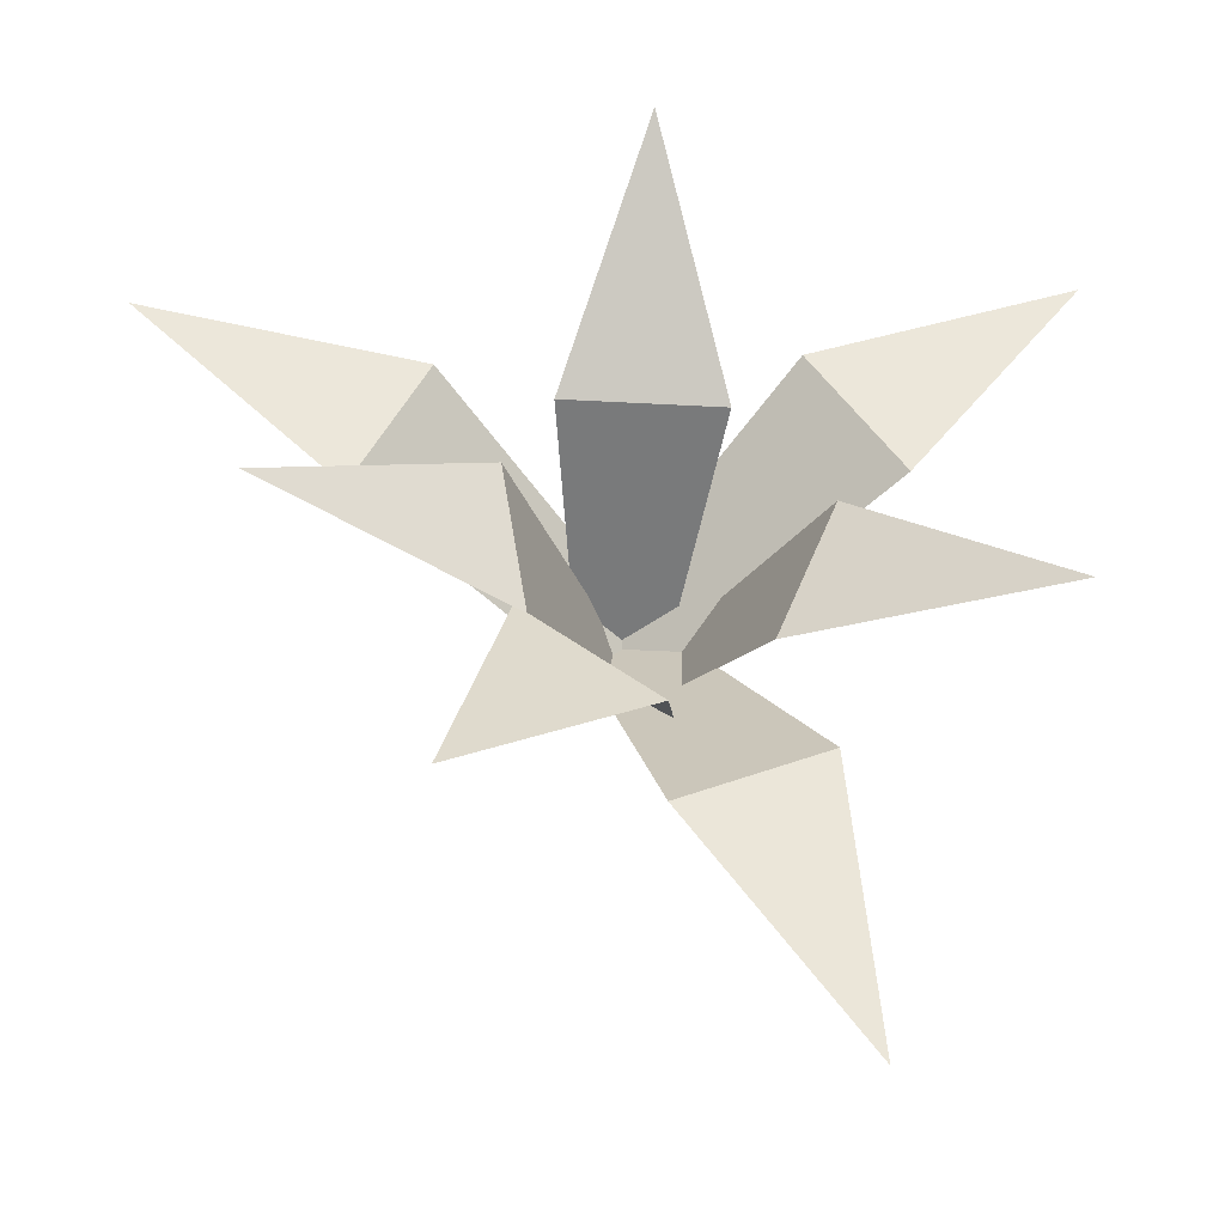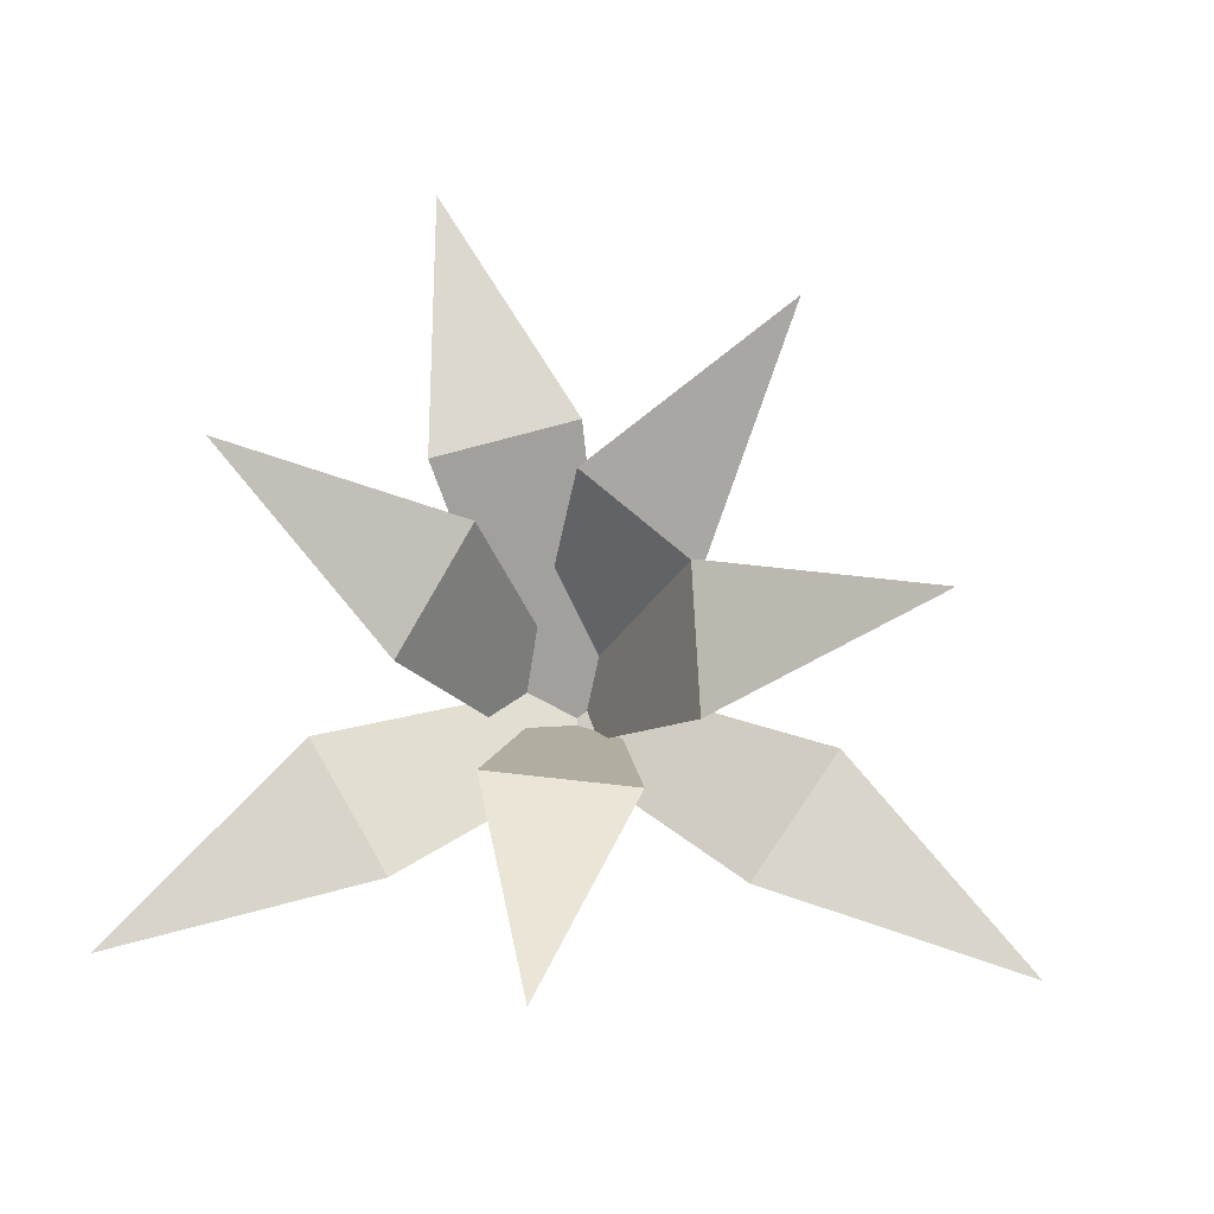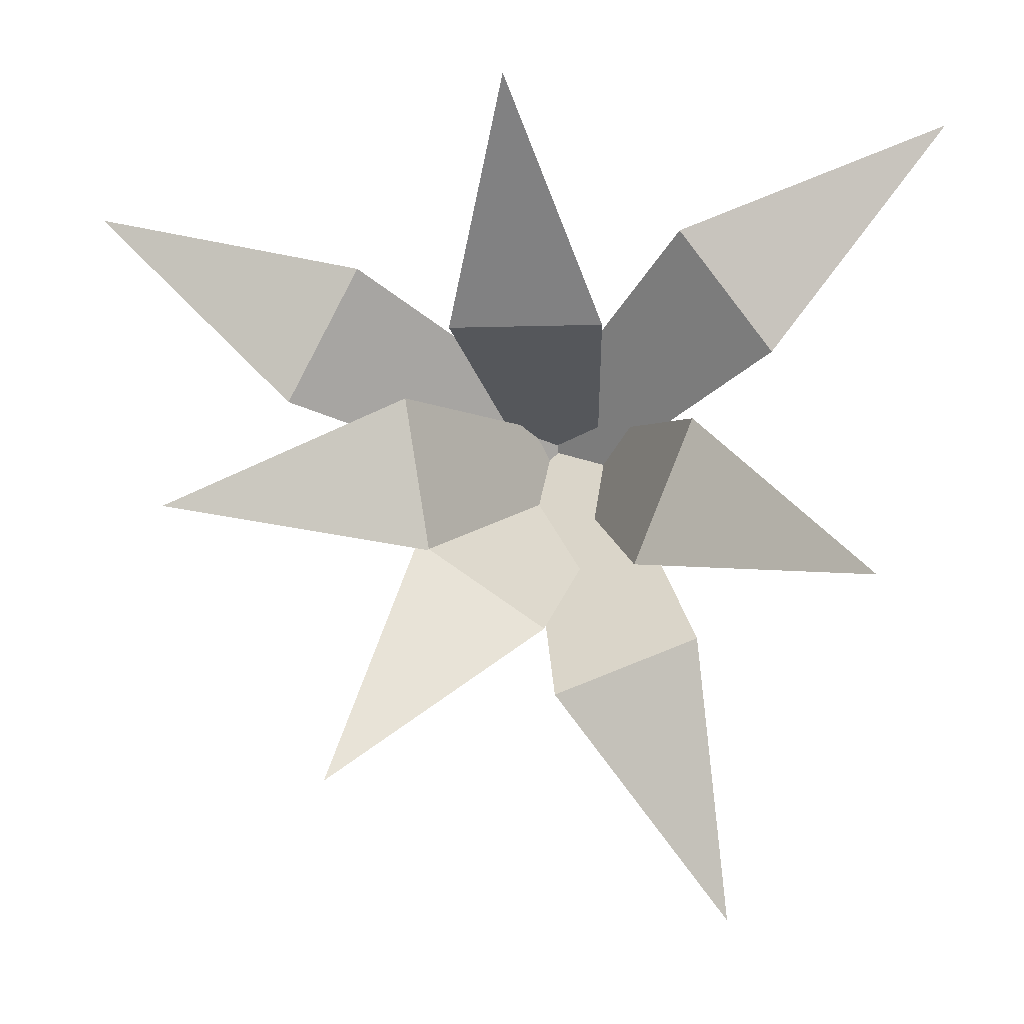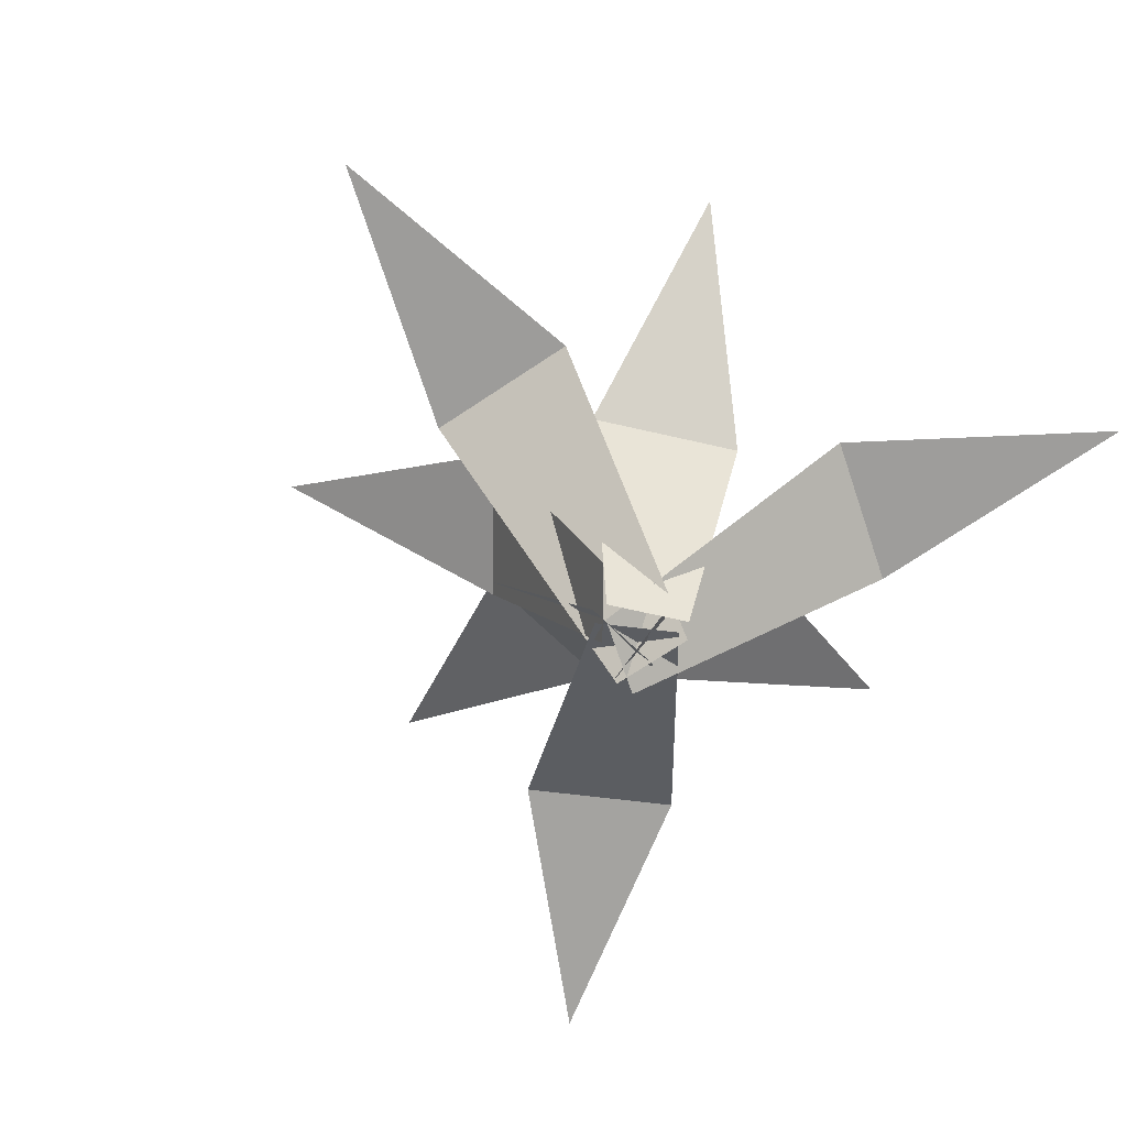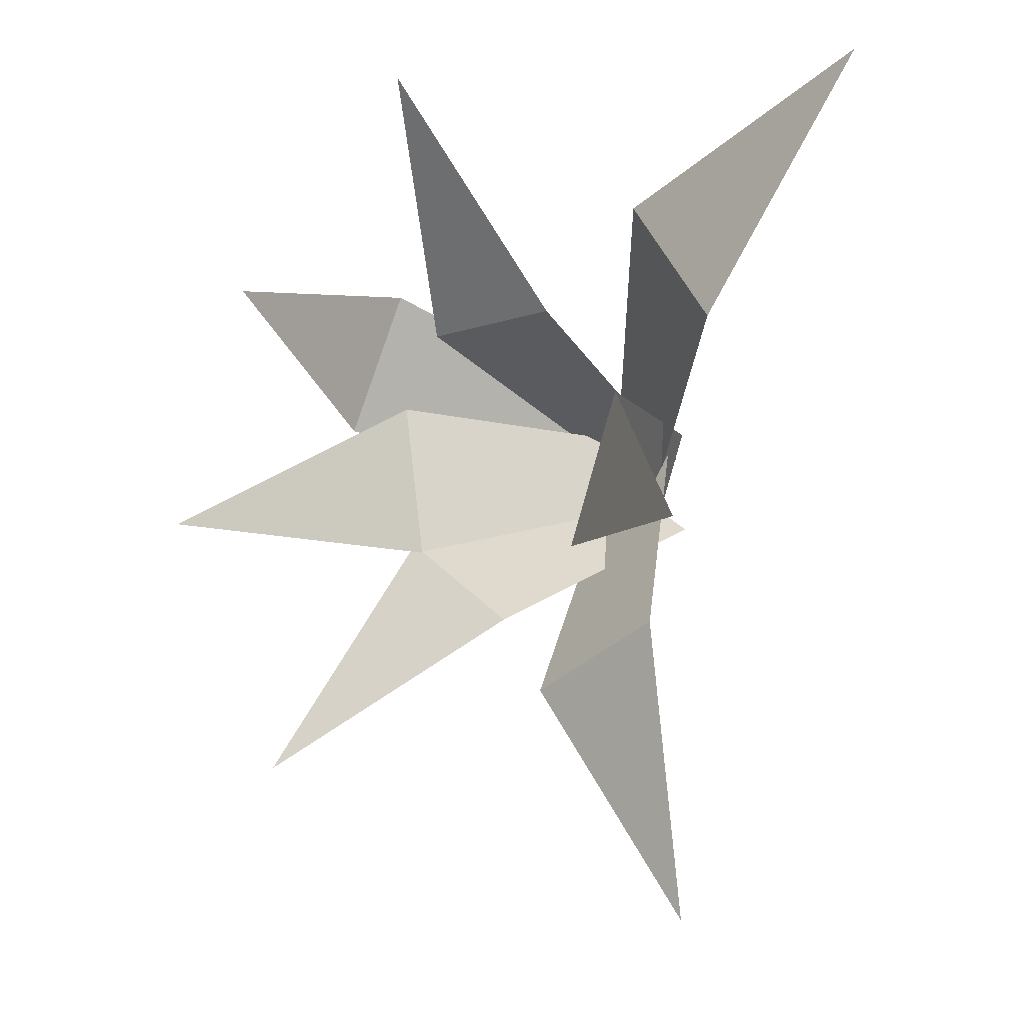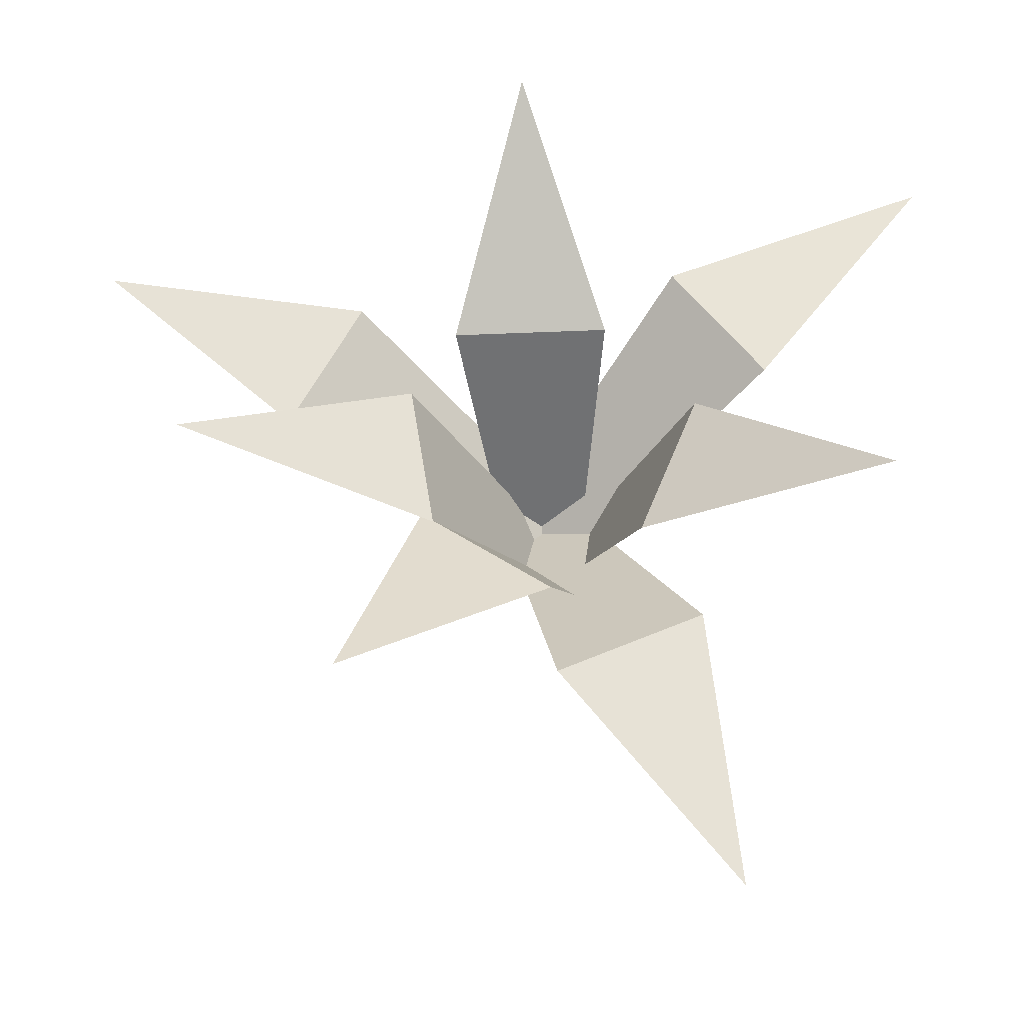
<metadata>
{"format":"obj","ext":"obj","renderer":"f3d","projection":"perspective","resolution":1024,"background":"white","views":[{"elev":-32.9,"azim":175.5,"up":"+Z"},{"elev":74.0,"azim":6.3,"up":"+Y"},{"elev":-2.4,"azim":-170.4,"up":"+Z"},{"elev":-71.2,"azim":-124.7,"up":"+Y"},{"elev":-9.3,"azim":-136.0,"up":"+Z"},{"elev":-30.4,"azim":-176.3,"up":"+Z"}]}
</metadata>
<code>
g grass-clumb
v -0.07975 0.2472 0.1152
v 0.07975 0.2472 0.1152
v 6.687e-08 0.3824 0.3478
v -0.1122 0.2472 -0.1298
v -0.1718 0.2472 0.01811
v -0.3578 0.3824 -0.1428
v 0.1258 0.2472 0.04281
v 0.1004 0.2472 -0.1147
v 0.3427 0.3824 -0.07295
v 0.1122 0.2472 -0.1055
v -0.01966 0.2472 -0.1952
v 0.1771 0.3824 -0.3427
v -0.2495 0.1979 0.0898
v -0.1547 0.1979 0.2181
v -0.427 0.1903 0.3202
v -0.02318 0.1979 -0.2641
v -0.1714 0.1979 -0.2052
v -0.2006 0.1903 -0.4945
v 0.1888 0.1979 0.1862
v 0.2635 0.1979 0.04525
v 0.4732 0.1903 0.2467
v -0.07975 0.2472 0.1152
v 6.687e-08 0.3824 0.3478
v 0.07975 0.2472 0.1152
v -0.1122 0.2472 -0.1298
v -0.3578 0.3824 -0.1428
v -0.1718 0.2472 0.01811
v 0.1258 0.2472 0.04281
v 0.3427 0.3824 -0.07295
v 0.1004 0.2472 -0.1147
v 0.1122 0.2472 -0.1055
v 0.1771 0.3824 -0.3427
v -0.01966 0.2472 -0.1952
v -0.2495 0.1979 0.0898
v -0.427 0.1903 0.3202
v -0.1547 0.1979 0.2181
v -0.02318 0.1979 -0.2641
v -0.2006 0.1903 -0.4945
v -0.1714 0.1979 -0.2052
v 0.1888 0.1979 0.1862
v 0.4732 0.1903 0.2467
v 0.2635 0.1979 0.04525
v 0.04168 -7.288e-09 2.22e-16
v 0.07975 0.2472 0.1152
v -0.07975 0.2472 0.1152
v -0.04168 7.288e-09 0
v -0.05075 6.719e-09 0.02587
v -0.1718 0.2472 0.01811
v -0.1122 0.2472 -0.1298
v -0.01959 8.927e-09 -0.05145
v -0.007281 2.351e-08 -0.05873
v 0.1004 0.2472 -0.1147
v 0.1258 0.2472 0.04281
v 0.005991 1.221e-08 0.02357
v -0.05297 3.382e-08 -0.07848
v -0.01966 0.2472 -0.1952
v 0.1122 0.2472 -0.1055
v 0.01598 1.724e-08 -0.03161
v 0.04344 -1.012e-08 0.02419
v -0.1547 0.1979 0.2181
v -0.2495 0.1979 0.0898
v -0.006112 5.577e-09 -0.04285
v -0.03447 1.566e-09 0.03583
v -0.1714 0.1979 -0.2052
v -0.02318 0.1979 -0.2641
v 0.043 -8.162e-09 0.005025
v 0.003049 5.281e-09 -0.04962
v 0.2635 0.1979 0.04525
v 0.1888 0.1979 0.1862
v -0.03601 4.776e-09 0.02403
v 0.04168 -7.288e-09 2.22e-16
v -0.04168 7.288e-09 0
v -0.07975 0.2472 0.1152
v 0.07975 0.2472 0.1152
v -0.05075 6.719e-09 0.02587
v -0.01959 8.927e-09 -0.05145
v -0.1122 0.2472 -0.1298
v -0.1718 0.2472 0.01811
v -0.007281 2.351e-08 -0.05873
v 0.005991 1.221e-08 0.02357
v 0.1258 0.2472 0.04281
v 0.1004 0.2472 -0.1147
v -0.05297 3.382e-08 -0.07848
v 0.01598 1.724e-08 -0.03161
v 0.1122 0.2472 -0.1055
v -0.01966 0.2472 -0.1952
v 0.04344 -1.012e-08 0.02419
v -0.006112 5.577e-09 -0.04285
v -0.2495 0.1979 0.0898
v -0.1547 0.1979 0.2181
v -0.03447 1.566e-09 0.03583
v 0.043 -8.162e-09 0.005025
v -0.02318 0.1979 -0.2641
v -0.1714 0.1979 -0.2052
v 0.003049 5.281e-09 -0.04962
v -0.03601 4.776e-09 0.02403
v 0.1888 0.1979 0.1862
v 0.2635 0.1979 0.04525
g grass-clumb_0
f 3 2 1
f 6 5 4
f 9 8 7
f 12 11 10
f 15 14 13
f 18 17 16
f 21 20 19
f 24 23 22
f 27 26 25
f 30 29 28
f 33 32 31
f 36 35 34
f 39 38 37
f 42 41 40
f 45 44 43
f 46 45 43
f 49 48 47
f 50 49 47
f 53 52 51
f 54 53 51
f 57 56 55
f 58 57 55
f 61 60 59
f 62 61 59
f 65 64 63
f 66 65 63
f 69 68 67
f 70 69 67
f 73 72 71
f 74 73 71
f 77 76 75
f 78 77 75
f 81 80 79
f 82 81 79
f 85 84 83
f 86 85 83
f 89 88 87
f 90 89 87
f 93 92 91
f 94 93 91
f 97 96 95
f 98 97 95

</code>
